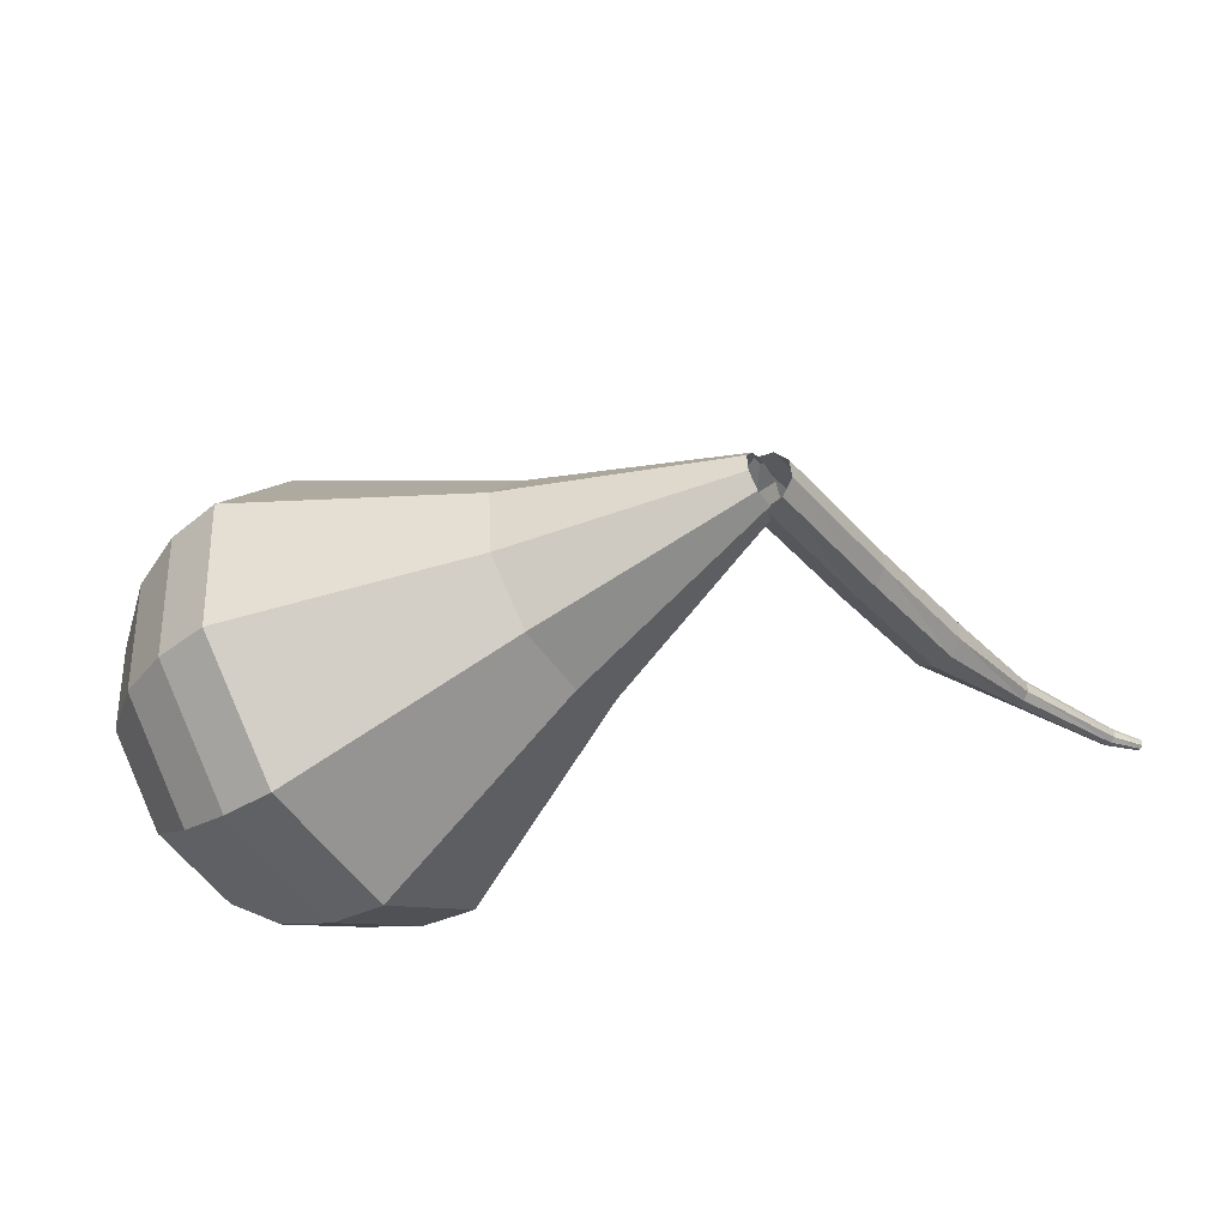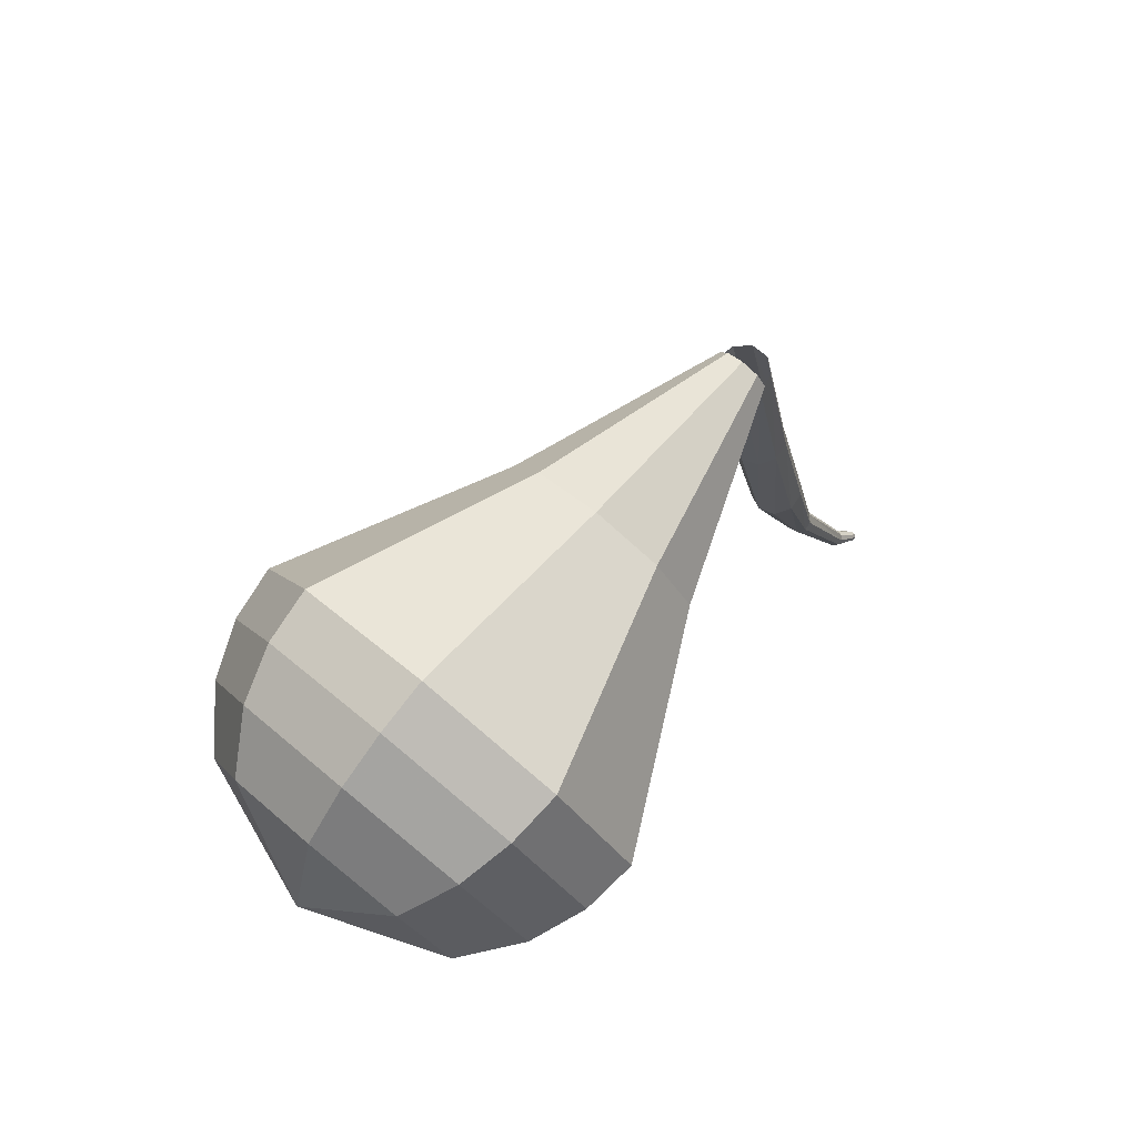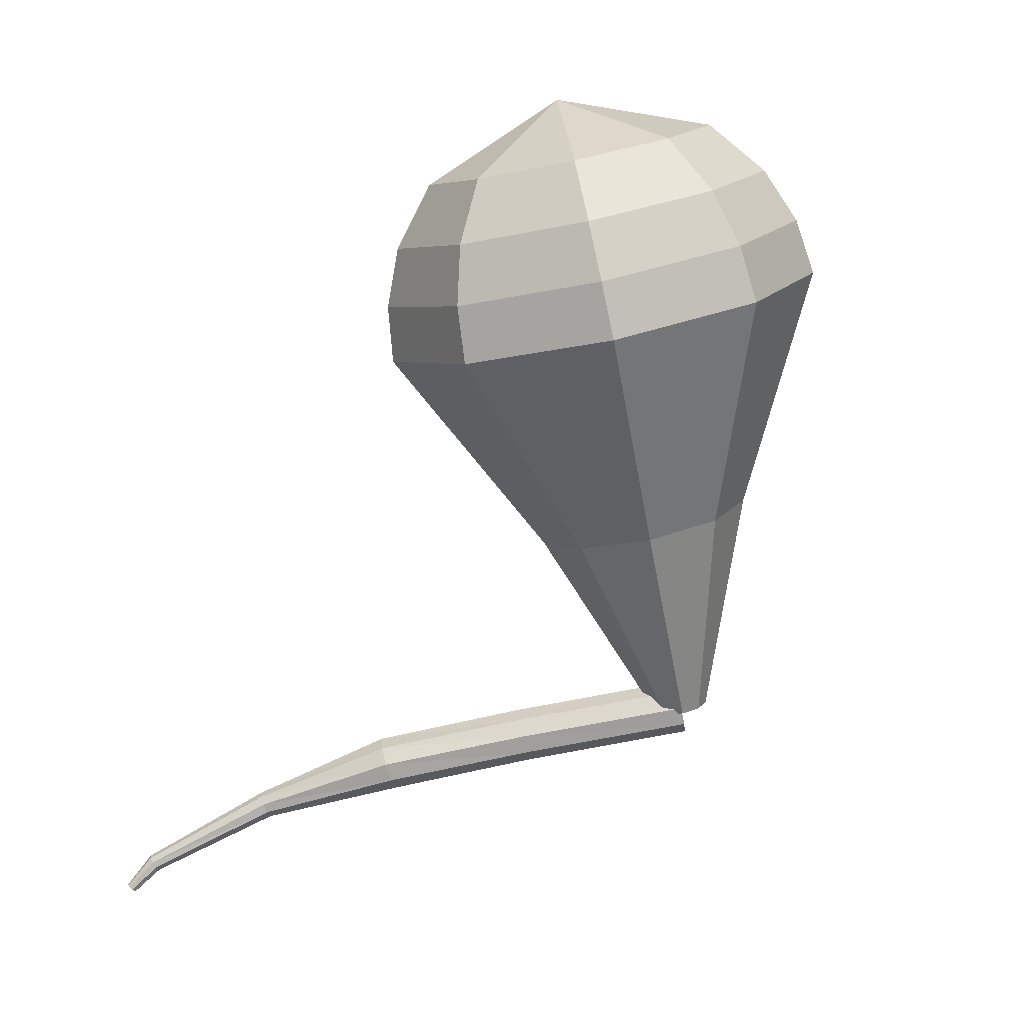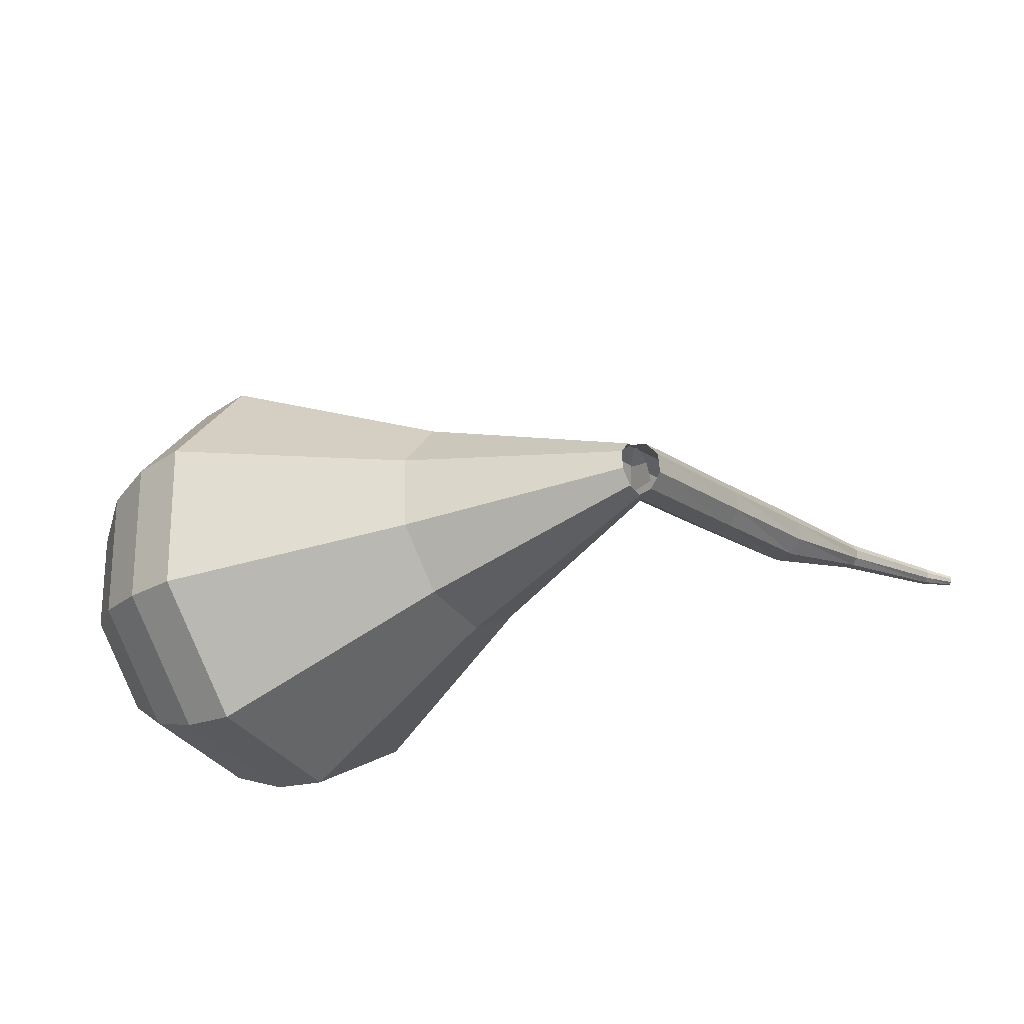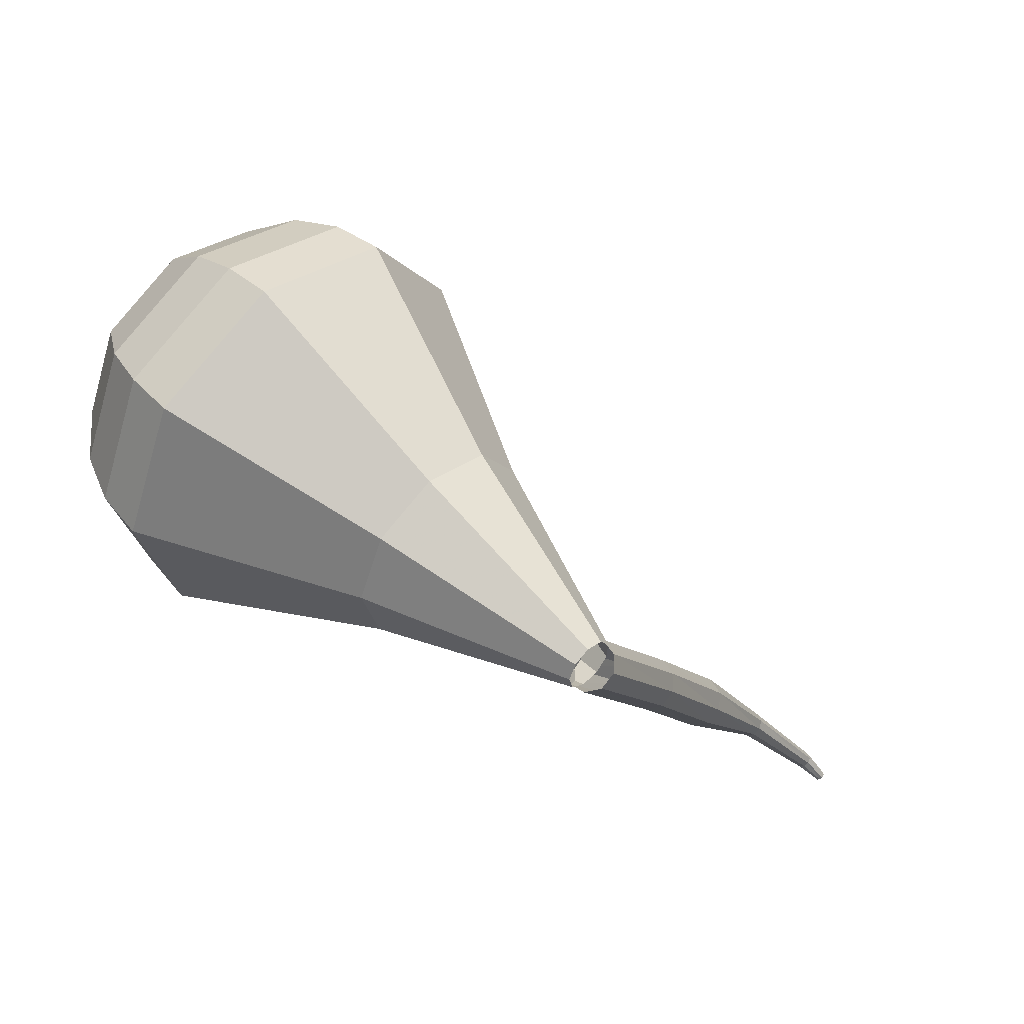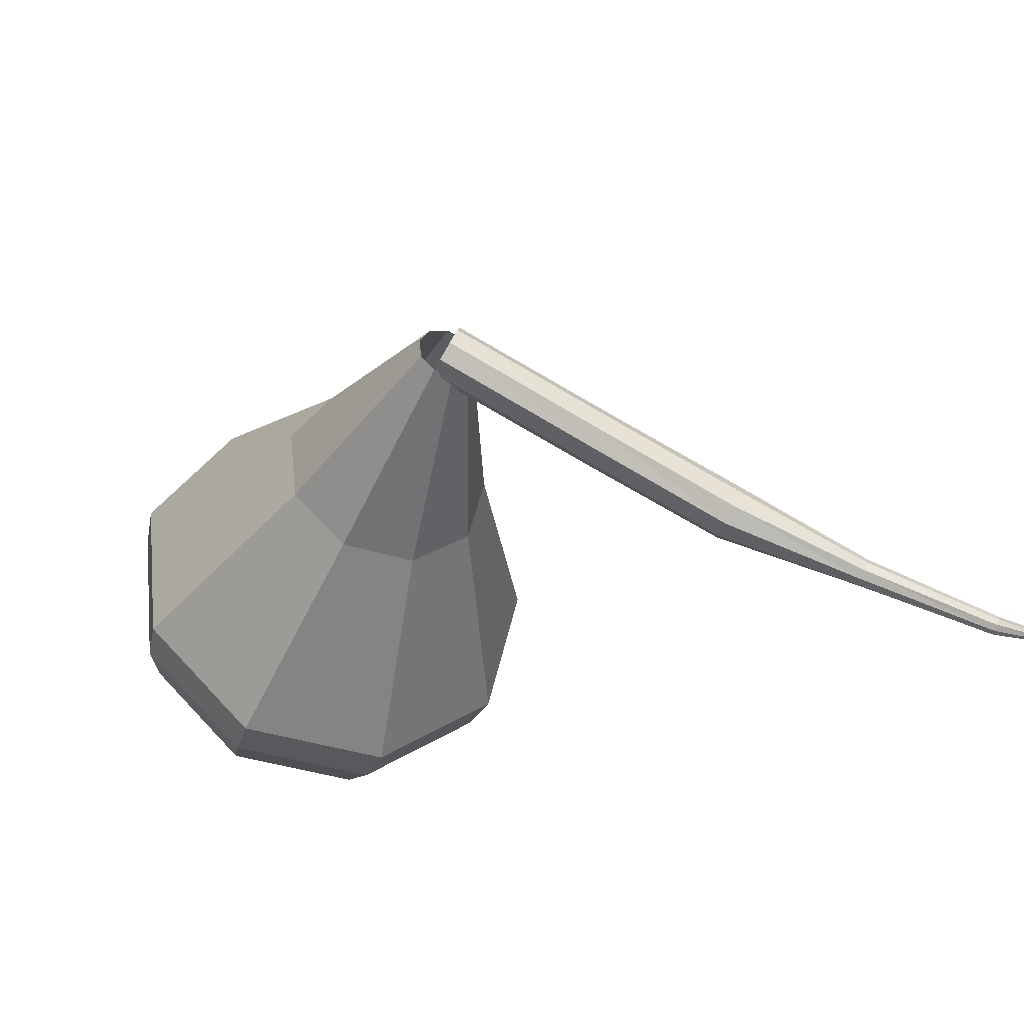
<metadata>
{"format":"obj","ext":"obj","renderer":"f3d","projection":"perspective","resolution":1024,"background":"white","views":[{"elev":37.1,"azim":-42.0,"up":"+Z"},{"elev":33.1,"azim":-84.5,"up":"+Z"},{"elev":-41.4,"azim":-119.6,"up":"+Y"},{"elev":53.6,"azim":-40.5,"up":"+Z"},{"elev":-4.1,"azim":-14.0,"up":"+Y"},{"elev":-73.5,"azim":22.8,"up":"+Y"}]}
</metadata>
<code>
g tube1
v 211.9 107.9 187.9
v 211.5 108.2 187.5
v 211.3 108.9 187.3
v 211.5 109.5 187.4
v 212 109.9 187.7
v 212.6 109.8 188.1
v 212.9 109.3 188.4
v 212.8 108.6 188.5
v 212.5 108 188.3
v 211.9 107.9 187.9
v 215.7 107.2 183
v 215.3 107.5 182.6
v 215.1 108.2 182.4
v 215.4 108.8 182.5
v 215.9 109.2 182.8
v 216.4 109 183.2
v 216.7 108.5 183.6
v 216.6 107.9 183.7
v 216.3 107.3 183.4
v 215.7 107.2 183
v 219 106.5 178.9
v 218.6 106.8 178.5
v 218.5 107.4 178.2
v 218.8 108.1 178.3
v 219.3 108.4 178.7
v 219.7 108.3 179.1
v 220 107.8 179.5
v 219.9 107.1 179.6
v 219.5 106.6 179.3
v 219 106.5 178.9
v 222.6 105.9 175.4
v 222.5 106.1 175.1
v 222.5 106.4 175
v 222.6 106.7 175
v 222.9 106.9 175.2
v 223.1 106.8 175.5
v 223.2 106.5 175.7
v 223.1 106.2 175.7
v 222.9 106 175.6
v 222.6 105.9 175.4
v 226.2 104.4 172.4
v 226.1 104.6 172.2
v 226.2 104.8 172.1
v 226.3 104.9 172.1
v 226.5 105 172.3
v 226.6 105 172.4
v 226.6 104.8 172.6
v 226.5 104.6 172.6
v 226.3 104.4 172.5
v 226.2 104.4 172.4
v 227.2 103.8 171.9
v 227.2 103.9 171.8
v 227.3 104 171.7
v 227.4 104.1 171.7
v 227.4 104.1 171.8
v 227.5 104.1 171.9
v 227.5 104 172
v 227.4 103.9 172.1
v 227.3 103.8 172
v 227.2 103.8 171.9
f 1 2 12
f 12 11 1
f 2 3 13
f 13 12 2
f 3 4 14
f 14 13 3
f 4 5 15
f 15 14 4
f 5 6 16
f 16 15 5
f 6 7 17
f 17 16 6
f 7 8 18
f 18 17 7
f 8 9 19
f 19 18 8
f 9 10 20
f 20 19 9
f 11 12 22
f 22 21 11
f 12 13 23
f 23 22 12
f 13 14 24
f 24 23 13
f 14 15 25
f 25 24 14
f 15 16 26
f 26 25 15
f 16 17 27
f 27 26 16
f 17 18 28
f 28 27 17
f 18 19 29
f 29 28 18
f 19 20 30
f 30 29 19
f 21 22 32
f 32 31 21
f 22 23 33
f 33 32 22
f 23 24 34
f 34 33 23
f 24 25 35
f 35 34 24
f 25 26 36
f 36 35 25
f 26 27 37
f 37 36 26
f 27 28 38
f 38 37 27
f 28 29 39
f 39 38 28
f 29 30 40
f 40 39 29
f 31 32 42
f 42 41 31
f 32 33 43
f 43 42 32
f 33 34 44
f 44 43 33
f 34 35 45
f 45 44 34
f 35 36 46
f 46 45 35
f 36 37 47
f 47 46 36
f 37 38 48
f 48 47 37
f 38 39 49
f 49 48 38
f 39 40 50
f 50 49 39
f 41 42 52
f 52 51 41
f 42 43 53
f 53 52 42
f 43 44 54
f 54 53 43
f 44 45 55
f 55 54 44
f 45 46 56
f 56 55 45
f 46 47 57
f 57 56 46
f 47 48 58
f 58 57 47
f 48 49 59
f 59 58 48
f 49 50 60
f 60 59 49
v 212.8 109.6 187.9
v 212.9 109.2 187.4
v 212.6 108.6 187.1
v 212.1 108.2 187.2
v 211.6 108.1 187.6
v 211.3 108.4 188.2
v 211.4 108.9 188.6
v 211.8 109.4 188.7
v 212.4 109.7 188.4
v 212.8 109.6 187.9
v 210.4 116.1 183.5
v 210.8 114.5 181.5
v 209.7 112.3 180.4
v 207.6 110.6 180.8
v 205.6 110.2 182.4
v 204.5 111.3 184.6
v 204.9 113.3 186.3
v 206.6 115.4 186.7
v 208.8 116.5 185.6
v 210.4 116.1 183.5
v 210 118 182.4
v 210.4 115.9 179.8
v 209.1 113.2 178.4
v 206.5 111 178.9
v 203.9 110.6 181
v 202.5 111.9 183.8
v 203 114.5 185.9
v 205.1 117.1 186.4
v 207.9 118.5 185
v 210 118 182.4
v 209.5 119.9 181.3
v 210.1 117.4 178.1
v 208.4 114 176.4
v 205.3 111.5 177
v 202.2 110.9 179.6
v 200.6 112.5 183
v 201.1 115.6 185.5
v 203.7 118.8 186.1
v 207 120.4 184.4
v 209.5 119.9 181.3
v 209.1 121.8 180.1
v 209.7 118.8 176.4
v 207.8 114.9 174.5
v 204.1 111.9 175.2
v 200.5 111.2 178.2
v 198.6 113.2 182.1
v 199.3 116.8 185.1
v 202.3 120.5 185.8
v 206.1 122.4 183.8
v 209.1 121.8 180.1
v 208.7 123.7 179
v 209.4 120.3 174.8
v 207.2 115.8 172.5
v 203 112.4 173.3
v 198.8 111.6 176.7
v 196.6 113.8 181.3
v 197.4 118 184.7
v 200.8 122.1 185.5
v 205.3 124.4 183.2
v 208.7 123.7 179
v 207.3 124.6 177.9
v 208 121.4 173.8
v 205.9 117 171.6
v 201.8 113.7 172.3
v 197.8 112.9 175.7
v 195.6 115.1 180
v 196.4 119.1 183.4
v 199.7 123.2 184.1
v 204 125.4 182
v 207.3 124.6 177.9
v 205.6 125.2 176.7
v 206.2 122.3 173.1
v 204.3 118.4 171.1
v 200.6 115.5 171.8
v 197 114.8 174.8
v 195.1 116.7 178.7
v 195.8 120.3 181.7
v 198.8 123.9 182.3
v 202.6 125.9 180.4
v 205.6 125.2 176.7
v 203.2 125.2 175.6
v 203.7 123 172.8
v 202.3 120 171.3
v 199.5 117.8 171.8
v 196.7 117.2 174.1
v 195.3 118.7 177.1
v 195.8 121.5 179.4
v 198.1 124.2 179.9
v 201 125.7 178.4
v 203.2 125.2 175.6
v 198.3 122.7 174.5
v 198.3 122.7 174.5
v 198.3 122.7 174.5
v 198.3 122.7 174.5
v 198.3 122.7 174.5
v 198.3 122.7 174.5
v 198.3 122.7 174.5
v 198.3 122.7 174.5
v 198.3 122.7 174.5
v 198.3 122.7 174.5
f 61 62 72
f 72 71 61
f 62 63 73
f 73 72 62
f 63 64 74
f 74 73 63
f 64 65 75
f 75 74 64
f 65 66 76
f 76 75 65
f 66 67 77
f 77 76 66
f 67 68 78
f 78 77 67
f 68 69 79
f 79 78 68
f 69 70 80
f 80 79 69
f 71 72 82
f 82 81 71
f 72 73 83
f 83 82 72
f 73 74 84
f 84 83 73
f 74 75 85
f 85 84 74
f 75 76 86
f 86 85 75
f 76 77 87
f 87 86 76
f 77 78 88
f 88 87 77
f 78 79 89
f 89 88 78
f 79 80 90
f 90 89 79
f 81 82 92
f 92 91 81
f 82 83 93
f 93 92 82
f 83 84 94
f 94 93 83
f 84 85 95
f 95 94 84
f 85 86 96
f 96 95 85
f 86 87 97
f 97 96 86
f 87 88 98
f 98 97 87
f 88 89 99
f 99 98 88
f 89 90 100
f 100 99 89
f 91 92 102
f 102 101 91
f 92 93 103
f 103 102 92
f 93 94 104
f 104 103 93
f 94 95 105
f 105 104 94
f 95 96 106
f 106 105 95
f 96 97 107
f 107 106 96
f 97 98 108
f 108 107 97
f 98 99 109
f 109 108 98
f 99 100 110
f 110 109 99
f 101 102 112
f 112 111 101
f 102 103 113
f 113 112 102
f 103 104 114
f 114 113 103
f 104 105 115
f 115 114 104
f 105 106 116
f 116 115 105
f 106 107 117
f 117 116 106
f 107 108 118
f 118 117 107
f 108 109 119
f 119 118 108
f 109 110 120
f 120 119 109
f 111 112 122
f 122 121 111
f 112 113 123
f 123 122 112
f 113 114 124
f 124 123 113
f 114 115 125
f 125 124 114
f 115 116 126
f 126 125 115
f 116 117 127
f 127 126 116
f 117 118 128
f 128 127 117
f 118 119 129
f 129 128 118
f 119 120 130
f 130 129 119
f 121 122 132
f 132 131 121
f 122 123 133
f 133 132 122
f 123 124 134
f 134 133 123
f 124 125 135
f 135 134 124
f 125 126 136
f 136 135 125
f 126 127 137
f 137 136 126
f 127 128 138
f 138 137 127
f 128 129 139
f 139 138 128
f 129 130 140
f 140 139 129
f 131 132 142
f 142 141 131
f 132 133 143
f 143 142 132
f 133 134 144
f 144 143 133
f 134 135 145
f 145 144 134
f 135 136 146
f 146 145 135
f 136 137 147
f 147 146 136
f 137 138 148
f 148 147 137
f 138 139 149
f 149 148 138
f 139 140 150
f 150 149 139
f 141 142 152
f 152 151 141
f 142 143 153
f 153 152 142
f 143 144 154
f 154 153 143
f 144 145 155
f 155 154 144
f 145 146 156
f 156 155 145
f 146 147 157
f 157 156 146
f 147 148 158
f 158 157 147
f 148 149 159
f 159 158 148
f 149 150 160
f 160 159 149
g

</code>
